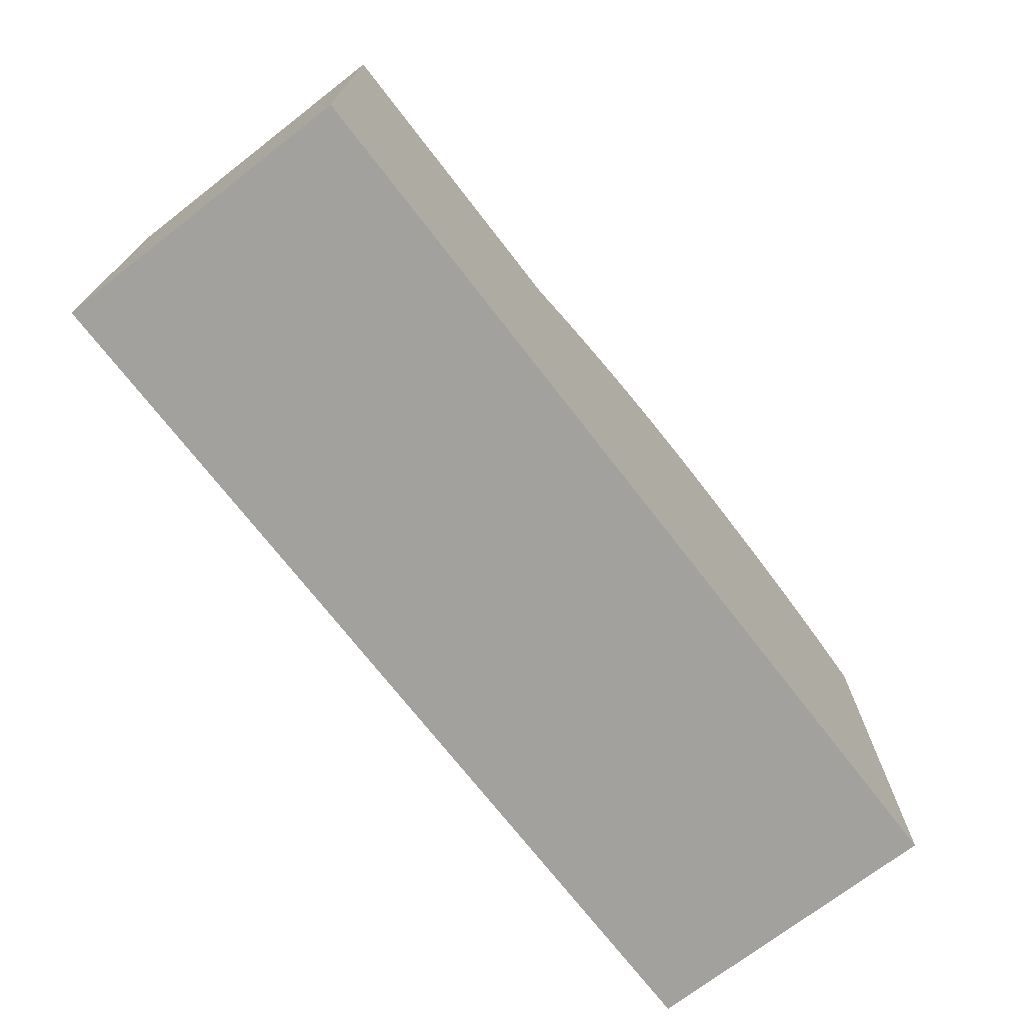
<metadata>
{"format":"obj","ext":"obj","renderer":"f3d","projection":"perspective","resolution":1024,"background":"white","views":[{"elev":-72.1,"azim":-52.3,"up":"+Z"}]}
</metadata>
<code>
v 0.3333 -0.1355 -0.2847
v -0.5135 -0.1355 0.08196
v -0.5135 -0.1355 -0.2847
v -0.2246 -0.1355 0.08196
v -0.5135 0.146 -0.2847
v -0.1976 -0.1355 0.09757
v -0.2246 0.146 0.08196
v -0.5135 0.146 0.08196
v 0.3333 0.146 -0.2847
v -0.1698 -0.1355 0.1117
v -0.1976 0.146 0.09757
v -0.4775 0.146 -0.0612
v -0.3409 0.146 -0.2508
v 0.3333 0.146 0.1163
v -0.1412 -0.1355 0.1243
v -0.1698 0.146 0.1117
v -0.3703 0.146 0.04598
v -0.2152 0.146 0.04709
v -0.4724 0.146 -0.04171
v -0.4796 0.146 -0.08123
v -0.3614 0.146 -0.2488
v -0.3204 0.146 -0.2498
v 0.3333 -0.1355 0.1163
v 0.3175 0.146 0.1232
v -0.1121 -0.1355 0.1353
v -0.1412 0.146 0.1243
v -0.181 0.146 0.06692
v -0.3898 0.146 0.0409
v -0.3596 0.146 0.04709
v -0.3302 0.146 0.04709
v -0.4645 0.146 -0.02321
v -0.3923 -0.05329 -0.06641
v -0.4786 0.146 -0.0719
v -0.4783 0.146 -0.1219
v -0.3814 0.146 -0.2439
v -0.3515 0.146 -0.2498
v 0.1329 0.146 -0.2498
v 0.3175 -0.1355 0.1232
v 0.3016 0.146 0.1295
v -0.08231 -0.1355 0.1447
v -0.1121 0.146 0.1353
v -0.1548 0.146 0.08017
v -0.4083 0.146 0.03294
v -0.3054 -0.05329 0.01844
v -0.3503 0.146 0.04806
v -0.2968 -0.05329 0.01932
v -0.1798 -0.05329 0.01932
v -0.1521 -0.05329 0.03502
v -0.4538 0.146 -0.006127
v -0.3881 -0.05329 -0.05098
v -0.3932 -0.05329 -0.07488
v -0.4786 0.146 -0.1013
v -0.475 0.146 -0.1423
v -0.4005 0.146 -0.2361
v -0.3144 -0.05329 -0.211
v -0.2982 -0.05329 -0.215
v -0.2902 -0.05329 -0.2157
v -0.265 -0.05329 -0.2157
v 0.1538 0.146 -0.2506
v 0.3016 -0.1355 0.1295
v 0.2984 0.146 -0.1013
v -0.0521 -0.1355 0.1524
v -0.08231 0.146 0.1447
v -0.128 0.146 0.09198
v -0.1309 -0.05329 0.04551
v -0.4254 0.146 0.02227
v -0.3362 -0.05329 0.008117
v -0.3212 -0.05329 0.01442
v -0.2729 -0.05329 0.01932
v -0.4407 0.146 0.009151
v -0.3817 -0.05329 -0.03634
v -0.3932 -0.05329 -0.0982
v -0.3902 -0.05329 -0.1306
v -0.4688 0.146 -0.1619
v -0.3929 -0.05329 -0.1145
v -0.4182 0.146 -0.2256
v -0.3299 -0.05329 -0.2049
v 0.1021 -0.05329 -0.2157
v 0.1617 0.146 -0.2498
v 0.2854 -0.1355 0.1354
v 0.297 0.146 -0.1222
v 0.2984 0.146 -0.04597
v 0.09252 -0.1355 0.01004
v -0.0521 0.146 0.1524
v -0.1006 0.146 0.1023
v -0.1092 -0.05329 0.05486
v -0.3731 -0.05329 -0.02281
v -0.3852 -0.05329 -0.1462
v -0.4598 0.146 -0.1805
v -0.4343 0.146 -0.2126
v -0.3442 -0.05329 -0.1966
v 0.1746 0.146 -0.2485
v 0.2691 -0.1355 0.1407
v 0.2926 0.146 -0.1426
v 0.2362 -0.05329 -0.0982
v 0.297 0.146 -0.02391
v 0.2362 -0.05329 -0.05436
v 0.2854 0.146 0.1354
v 0.0952 -0.1355 0.007981
v -0.02151 -0.1355 0.1585
v -0.02151 0.146 0.1585
v -0.07272 0.146 0.1111
v -0.08702 -0.05329 0.06305
v -0.35 -0.05329 -0.000326
v -0.3624 -0.05329 -0.01071
v -0.3779 -0.05329 -0.1608
v -0.4482 0.146 -0.1975
v -0.3572 -0.05329 -0.1863
v 0.1255 -0.05329 -0.2157
v 0.1948 0.146 -0.2435
v 0.2526 -0.1355 0.1454
v 0.2855 0.146 -0.1622
v 0.235 -0.05329 -0.1147
v 0.2929 0.146 -0.002208
v 0.2351 -0.05329 -0.03689
v 0.286 0.146 0.0188
v 0.09833 -0.1355 0.006687
v 0.09252 -0.1355 0.02835
v 0.09046 -0.1355 0.01272
v -0.04435 0.146 0.1184
v -0.0644 -0.05329 0.07003
v -0.3685 -0.05329 -0.1743
v 0.105 -0.05329 0.006687
v 0.1359 -0.05329 -0.2147
v 0.1523 -0.05329 -0.2107
v 0.2142 0.146 -0.2357
v 0.2359 -0.1355 0.1497
v 0.2691 0.146 0.1407
v 0.2756 0.146 -0.1806
v 0.2315 -0.05329 -0.1309
v 0.2317 -0.05329 -0.01971
v 0.2765 0.146 0.03877
v 0.1017 -0.1355 0.006246
v 0.09833 -0.1355 0.03171
v 0.09046 -0.1355 0.02567
v 0.0952 -0.1355 0.03041
v 0.009363 -0.1355 0.1629
v 0.009363 0.146 0.1629
v -0.01563 0.146 0.1241
v -0.04143 -0.05329 0.0758
v 0.1017 -0.05329 0.006246
v 0.1082 -0.05329 0.007981
v 0.1373 -0.05329 0.07772
v 0.2323 0.146 -0.2253
v 0.2191 -0.1355 0.1534
v 0.2526 0.146 0.1454
v 0.2633 0.146 -0.1975
v 0.2257 -0.05329 -0.1464
v 0.2261 -0.05329 -0.003075
v 0.2185 -0.05329 0.01274
v 0.105 -0.1355 0.006687
v 0.09252 -0.0777 0.01004
v 0.0952 -0.0777 0.03041
v 0.0952 -0.0777 0.007981
v 0.09252 -0.05329 0.01004
v 0.1339 -0.1355 0.1637
v 0.08917 -0.1355 0.02255
v 0.01738 -0.1355 0.1637
v -0.01817 -0.05329 0.08033
v 0.09833 -0.05329 0.006687
v 0.105 -0.0777 0.006687
v 0.1108 -0.05329 0.01004
v 0.1199 -0.05329 0.08195
v 0.168 -0.05329 -0.2046
v 0.2488 0.146 -0.2125
v 0.2022 -0.1355 0.1565
v 0.2359 0.146 0.1497
v 0.2646 0.146 0.0574
v 0.2177 -0.05329 -0.161
v 0.2088 -0.05329 0.02748
v 0.1082 -0.1355 0.007981
v 0.1017 -0.1355 0.03215
v 0.09833 -0.0777 0.03171
v 0.09833 -0.0777 0.006687
v 0.09252 -0.0777 0.02835
v 0.0952 -0.05329 0.007981
v 0.09046 -0.0777 0.01272
v 0.08917 -0.1355 0.01585
v 0.01738 0.146 0.1637
v 0.01336 0.146 0.1283
v 0.005313 -0.05329 0.08361
v 0.1017 -0.0777 0.006246
v 0.1082 -0.0777 0.007981
v 0.1129 -0.05329 0.01272
v 0.1146 -0.05329 0.0192
v 0.1763 0.146 0.1209
v 0.154 -0.05329 0.07139
v 0.1827 -0.05329 -0.1964
v 0.1852 -0.1355 0.1591
v 0.2191 0.146 0.1534
v 0.2505 0.146 0.07437
v 0.2078 -0.05329 -0.1743
v 0.1108 -0.1355 0.01004
v 0.105 -0.1355 0.03171
v 0.1017 -0.0777 0.03215
v 0.0952 -0.05329 0.03041
v 0.09833 -0.05329 0.03171
v 0.09046 -0.05329 0.01272
v 0.09046 -0.0777 0.02567
v 0.09046 -0.05329 0.02567
v 0.08917 -0.0777 0.01585
v 0.08917 -0.0777 0.02255
v 0.08917 -0.05329 0.02255
v 0.08873 -0.1355 0.0192
v 0.1339 0.146 0.1637
v 0.105 -0.0777 0.03171
v 0.1082 -0.0777 0.03041
v 0.1108 -0.0777 0.01004
v 0.1142 -0.05329 0.01585
v 0.1142 -0.05329 0.02255
v 0.1549 0.146 0.1262
v 0.1697 -0.05329 0.06305
v 0.196 -0.05329 -0.1862
v 0.1682 -0.1355 0.1612
v 0.2022 0.146 0.1565
v 0.2343 0.146 0.08943
v 0.1974 -0.05329 0.04092
v 0.1129 -0.1355 0.01272
v 0.1082 -0.1355 0.03041
v 0.09252 -0.05329 0.02835
v 0.04043 -0.1355 0.1657
v 0.08873 -0.0777 0.0192
v 0.08873 -0.05329 0.0192
v 0.01891 0.146 0.1288
v 0.009801 -0.05329 0.084
v 0.1129 -0.0777 0.01272
v 0.1142 -0.0777 0.01585
v 0.1129 -0.05329 0.02567
v 0.1142 -0.0777 0.02255
v 0.1969 0.146 0.1129
v 0.1682 0.146 0.1612
v 0.1021 -0.05329 0.084
v 0.2164 0.146 0.1023
v 0.1843 -0.05329 0.05284
v 0.151 -0.1355 0.1627
v 0.1852 0.146 0.1591
v 0.1142 -0.1355 0.01585
v 0.1108 -0.1355 0.02835
v 0.105 -0.05329 0.03171
v 0.1017 -0.05329 0.03215
v 0.08917 -0.05329 0.01585
v 0.151 0.146 0.1627
v 0.07161 -0.1355 0.1667
v 0.1329 0.146 0.1288
v 0.1082 -0.05329 0.03041
v 0.1108 -0.0777 0.02835
v 0.1129 -0.0777 0.02567
v 0.1146 -0.0777 0.0192
v 0.1108 -0.05329 0.02835
v 0.1146 -0.1355 0.0192
v 0.1142 -0.1355 0.02255
v 0.1129 -0.1355 0.02567
v 0.1028 -0.1355 0.166
v 0.2984 0.146 0.09348
v 0.2984 0.146 0.09327
g mesh1_mesh1-geometry
f 1 2 3
f 2 1 4
f 2 5 3
f 5 1 3
f 4 1 6
f 7 2 4
f 5 2 8
f 1 5 9
f 6 1 10
f 11 4 6
f 2 7 8
f 4 11 7
f 8 12 5
f 5 13 9
f 14 1 9
f 10 1 15
f 16 6 10
f 6 16 11
f 17 8 7
f 18 7 11
f 12 8 19
f 5 12 20
f 13 5 21
f 9 13 22
f 1 14 23
f 9 24 14
f 15 1 25
f 26 10 15
f 10 26 16
f 27 11 16
f 28 8 17
f 17 7 29
f 30 7 18
f 18 11 27
f 19 8 31
f 32 12 19
f 20 12 33
f 34 5 20
f 21 5 35
f 13 21 36
f 22 13 36
f 9 22 37
f 14 38 23
f 38 1 23
f 9 39 24
f 38 14 24
f 25 1 40
f 41 15 25
f 15 41 26
f 42 16 26
f 27 16 42
f 43 8 28
f 17 44 28
f 29 7 45
f 29 46 17
f 45 7 30
f 47 30 18
f 27 48 18
f 31 8 49
f 50 19 31
f 51 12 32
f 32 19 50
f 51 33 12
f 52 20 33
f 53 5 34
f 34 20 52
f 35 5 54
f 35 55 21
f 21 56 36
f 57 22 36
f 58 37 22
f 9 37 59
f 60 1 38
f 9 61 39
f 60 24 39
f 24 60 38
f 40 1 62
f 63 25 40
f 25 63 41
f 64 26 41
f 42 26 64
f 42 65 27
f 66 8 43
f 43 28 67
f 17 46 44
f 28 44 68
f 30 29 45
f 30 46 29
f 30 47 69
f 18 48 47
f 27 65 48
f 49 8 70
f 71 31 49
f 50 31 71
f 32 72 51
f 73 32 50
f 51 52 33
f 74 5 53
f 53 34 73
f 34 52 75
f 54 5 76
f 54 77 35
f 35 77 55
f 21 55 56
f 36 56 57
f 22 57 58
f 37 58 78
f 79 59 37
f 9 59 79
f 80 1 60
f 9 81 61
f 82 39 61
f 39 80 60
f 62 1 83
f 84 40 62
f 40 84 63
f 85 41 63
f 64 41 85
f 64 86 42
f 42 86 65
f 70 8 66
f 43 67 66
f 28 68 67
f 56 44 46
f 55 68 44
f 46 30 69
f 58 69 47
f 78 47 48
f 78 48 65
f 87 49 70
f 71 49 87
f 88 50 71
f 72 32 75
f 52 51 72
f 75 32 73
f 73 50 88
f 89 5 74
f 74 53 88
f 73 34 75
f 88 53 73
f 75 52 72
f 76 5 90
f 76 91 54
f 54 91 77
f 77 68 55
f 55 44 56
f 56 46 57
f 57 69 58
f 58 47 78
f 78 79 37
f 9 79 92
f 93 1 80
f 9 94 81
f 81 95 61
f 96 39 82
f 61 97 82
f 80 39 98
f 83 1 99
f 62 83 100
f 62 101 84
f 102 63 84
f 85 63 102
f 85 103 64
f 64 103 86
f 78 65 86
f 66 104 70
f 66 67 104
f 77 67 68
f 57 46 69
f 87 70 105
f 106 71 87
f 88 71 106
f 107 5 89
f 89 74 106
f 74 88 106
f 90 5 107
f 90 108 76
f 76 108 91
f 91 67 77
f 79 78 109
f 79 109 92
f 9 92 110
f 111 1 93
f 98 93 80
f 9 112 94
f 94 113 81
f 81 113 95
f 97 61 95
f 114 39 96
f 82 115 96
f 97 115 82
f 116 98 39
f 99 1 117
f 118 83 99
f 100 83 119
f 101 62 100
f 120 84 101
f 102 84 120
f 102 121 85
f 85 121 103
f 78 86 103
f 70 104 105
f 91 104 67
f 122 87 105
f 106 87 122
f 107 89 122
f 89 106 122
f 90 107 108
f 108 104 91
f 78 123 109
f 92 109 124
f 110 92 125
f 9 110 126
f 127 1 111
f 128 111 93
f 93 98 128
f 9 129 112
f 112 130 94
f 94 130 113
f 113 115 95
f 95 115 97
f 116 39 114
f 96 131 114
f 115 131 96
f 132 98 116
f 117 1 133
f 134 99 117
f 135 83 118
f 118 99 136
f 135 119 83
f 100 119 137
f 100 138 101
f 120 101 139
f 120 140 102
f 102 140 121
f 78 103 121
f 108 105 104
f 122 105 108
f 107 122 108
f 78 141 123
f 109 123 142
f 109 143 124
f 92 124 125
f 110 125 126
f 9 126 144
f 145 1 127
f 146 127 111
f 111 128 146
f 132 128 98
f 9 147 129
f 129 148 112
f 112 148 130
f 130 131 113
f 113 131 115
f 149 116 114
f 131 149 114
f 150 132 116
f 133 1 151
f 134 117 133
f 136 99 134
f 152 153 154
f 155 154 152
f 156 135 118
f 156 118 136
f 157 119 135
f 137 119 158
f 138 100 137
f 139 101 138
f 139 159 120
f 120 159 140
f 78 121 140
f 78 160 141
f 161 141 123
f 161 142 123
f 109 142 162
f 109 163 143
f 124 143 125
f 126 125 164
f 126 164 144
f 9 144 165
f 166 1 145
f 167 145 127
f 127 146 167
f 168 146 128
f 168 128 132
f 9 165 147
f 147 169 129
f 129 169 148
f 148 149 130
f 130 149 131
f 149 150 116
f 150 170 132
f 151 1 171
f 172 133 151
f 134 133 172
f 156 136 134
f 154 173 174
f 160 154 174
f 152 175 153
f 154 153 173
f 154 155 176
f 177 155 152
f 177 175 152
f 156 157 135
f 157 178 119
f 158 119 178
f 179 137 158
f 137 179 138
f 139 138 180
f 139 181 159
f 78 140 159
f 78 176 160
f 182 160 141
f 141 161 182
f 142 161 183
f 183 162 142
f 109 162 184
f 109 185 163
f 186 143 163
f 125 143 187
f 125 187 164
f 144 164 188
f 144 188 165
f 189 1 166
f 190 166 145
f 145 167 190
f 191 167 146
f 191 146 168
f 170 168 132
f 165 192 147
f 147 192 169
f 169 150 148
f 148 150 149
f 169 170 150
f 171 1 193
f 194 151 171
f 172 151 194
f 174 195 182
f 160 182 174
f 156 134 172
f 174 173 195
f 154 160 176
f 196 175 153
f 197 153 173
f 78 155 176
f 155 177 198
f 177 199 175
f 158 157 156
f 175 200 199
f 201 202 199
f 199 203 202
f 178 157 204
f 158 178 204
f 158 205 179
f 180 138 179
f 180 181 139
f 78 159 181
f 182 206 161
f 161 207 183
f 162 183 208
f 184 208 162
f 109 184 209
f 109 209 185
f 210 163 185
f 186 187 143
f 211 186 163
f 164 187 212
f 164 212 188
f 165 188 213
f 214 1 189
f 215 189 166
f 166 190 215
f 216 190 167
f 216 167 191
f 217 191 168
f 170 217 168
f 165 213 192
f 192 170 169
f 193 1 218
f 219 171 193
f 194 171 219
f 156 172 194
f 182 195 206
f 195 197 173
f 175 196 220
f 153 197 196
f 78 198 155
f 201 198 177
f 201 199 177
f 157 158 204
f 205 158 156
f 156 221 158
f 200 175 220
f 203 199 200
f 202 201 222
f 223 202 203
f 202 223 222
f 224 179 205
f 180 179 224
f 180 225 181
f 78 181 225
f 161 206 207
f 183 207 208
f 208 184 226
f 209 226 184
f 185 227 209
f 228 163 210
f 185 229 210
f 230 187 186
f 211 231 186
f 211 163 232
f 233 212 187
f 188 212 234
f 188 234 213
f 235 1 214
f 236 214 189
f 189 215 236
f 233 215 190
f 233 190 216
f 191 217 216
f 192 217 170
f 213 217 192
f 218 1 237
f 238 193 218
f 219 193 238
f 156 194 219
f 239 195 206
f 197 195 240
f 220 232 196
f 196 232 197
f 78 241 198
f 198 201 241
f 156 242 205
f 221 156 243
f 200 232 220
f 203 232 200
f 222 241 201
f 225 203 223
f 241 222 223
f 224 205 244
f 224 225 180
f 78 225 223
f 245 206 207
f 208 207 246
f 208 247 226
f 226 209 227
f 227 185 248
f 249 163 228
f 228 229 210
f 229 185 248
f 230 233 187
f 186 236 230
f 211 242 231
f 186 231 236
f 239 232 163
f 244 211 232
f 233 234 212
f 213 234 217
f 156 1 235
f 231 235 214
f 214 236 231
f 230 236 215
f 230 215 233
f 216 234 233
f 216 217 234
f 237 1 250
f 251 218 237
f 238 218 252
f 156 219 238
f 195 239 240
f 206 245 239
f 197 232 240
f 78 223 241
f 242 156 235
f 211 205 242
f 243 156 253
f 203 225 232
f 244 205 211
f 232 224 244
f 224 232 225
f 246 245 207
f 208 246 247
f 226 247 229
f 226 229 227
f 227 229 248
f 245 163 249
f 249 247 228
f 229 228 247
f 235 231 242
f 240 232 239
f 239 163 245
f 250 1 156
f 251 237 250
f 252 218 251
f 156 238 252
f 245 246 249
f 247 249 246
f 156 251 250
f 156 252 251
g mesh1_mesh1-geometry
f 3 2 1
f 4 1 2
f 3 5 2
f 3 1 5
f 6 1 4
f 4 2 7
f 8 2 5
f 9 5 1
f 10 1 6
f 6 4 11
f 8 7 2
f 7 11 4
f 5 12 8
f 9 13 5
f 9 1 14
f 15 1 10
f 10 6 16
f 11 16 6
f 7 8 17
f 11 7 18
f 19 8 12
f 20 12 5
f 21 5 13
f 22 13 9
f 23 14 1
f 14 24 9
f 25 1 15
f 15 10 26
f 16 26 10
f 16 11 27
f 17 8 28
f 29 7 17
f 18 7 30
f 27 11 18
f 31 8 19
f 19 12 32
f 33 12 20
f 20 5 34
f 35 5 21
f 36 21 13
f 36 13 22
f 37 22 9
f 23 38 14
f 23 1 38
f 24 39 9
f 24 14 38
f 40 1 25
f 25 15 41
f 26 41 15
f 26 16 42
f 42 16 27
f 28 8 43
f 28 44 17
f 45 7 29
f 17 46 29
f 30 7 45
f 18 30 47
f 18 48 27
f 49 8 31
f 31 19 50
f 32 12 51
f 50 19 32
f 12 33 51
f 33 20 52
f 34 5 53
f 52 20 34
f 54 5 35
f 21 55 35
f 36 56 21
f 36 22 57
f 22 37 58
f 59 37 9
f 38 1 60
f 39 61 9
f 39 24 60
f 38 60 24
f 62 1 40
f 40 25 63
f 41 63 25
f 41 26 64
f 64 26 42
f 27 65 42
f 43 8 66
f 67 28 43
f 44 46 17
f 68 44 28
f 45 29 30
f 29 46 30
f 69 47 30
f 47 48 18
f 48 65 27
f 70 8 49
f 49 31 71
f 71 31 50
f 51 72 32
f 50 32 73
f 33 52 51
f 53 5 74
f 73 34 53
f 75 52 34
f 76 5 54
f 35 77 54
f 55 77 35
f 56 55 21
f 57 56 36
f 58 57 22
f 78 58 37
f 37 59 79
f 79 59 9
f 60 1 80
f 61 81 9
f 61 39 82
f 60 80 39
f 83 1 62
f 62 40 84
f 63 84 40
f 63 41 85
f 85 41 64
f 42 86 64
f 65 86 42
f 66 8 70
f 66 67 43
f 67 68 28
f 46 44 56
f 44 68 55
f 69 30 46
f 47 69 58
f 48 47 78
f 65 48 78
f 70 49 87
f 87 49 71
f 71 50 88
f 75 32 72
f 72 51 52
f 73 32 75
f 88 50 73
f 74 5 89
f 88 53 74
f 75 34 73
f 73 53 88
f 72 52 75
f 90 5 76
f 54 91 76
f 77 91 54
f 55 68 77
f 56 44 55
f 57 46 56
f 58 69 57
f 78 47 58
f 37 79 78
f 92 79 9
f 80 1 93
f 81 94 9
f 61 95 81
f 82 39 96
f 82 97 61
f 98 39 80
f 99 1 83
f 100 83 62
f 84 101 62
f 84 63 102
f 102 63 85
f 64 103 85
f 86 103 64
f 86 65 78
f 70 104 66
f 104 67 66
f 68 67 77
f 69 46 57
f 105 70 87
f 87 71 106
f 106 71 88
f 89 5 107
f 106 74 89
f 106 88 74
f 107 5 90
f 76 108 90
f 91 108 76
f 77 67 91
f 109 78 79
f 92 109 79
f 110 92 9
f 93 1 111
f 80 93 98
f 94 112 9
f 81 113 94
f 95 113 81
f 95 61 97
f 96 39 114
f 96 115 82
f 82 115 97
f 39 98 116
f 117 1 99
f 152 99 83
f 83 99 152
f 99 83 118
f 119 83 100
f 100 62 101
f 101 84 120
f 120 84 102
f 85 121 102
f 103 121 85
f 103 86 78
f 105 104 70
f 67 104 91
f 105 87 122
f 122 87 106
f 122 89 107
f 122 106 89
f 108 107 90
f 91 104 108
f 109 123 78
f 124 109 92
f 125 92 110
f 126 110 9
f 111 1 127
f 93 111 128
f 128 98 93
f 112 129 9
f 94 130 112
f 113 130 94
f 95 115 113
f 97 115 95
f 114 39 116
f 114 131 96
f 96 131 115
f 116 98 132
f 133 1 117
f 117 99 134
f 174 99 117
f 117 99 174
f 99 152 154
f 154 152 99
f 119 152 83
f 83 152 119
f 118 83 135
f 136 99 118
f 83 119 135
f 137 119 100
f 101 138 100
f 139 101 120
f 102 140 120
f 121 140 102
f 121 103 78
f 104 105 108
f 108 105 122
f 108 122 107
f 123 141 78
f 142 123 109
f 124 143 109
f 125 124 92
f 126 125 110
f 144 126 9
f 127 1 145
f 111 127 146
f 146 128 111
f 98 128 132
f 129 147 9
f 112 148 129
f 130 148 112
f 113 131 130
f 115 131 113
f 114 116 149
f 114 149 131
f 116 132 150
f 151 1 133
f 174 133 117
f 117 133 174
f 133 117 134
f 134 99 136
f 99 174 154
f 154 174 99
f 154 153 152
f 152 154 155
f 152 119 177
f 177 119 152
f 118 135 156
f 118 199 135
f 135 199 118
f 136 118 156
f 153 118 136
f 136 118 153
f 135 119 157
f 158 119 137
f 137 100 138
f 138 101 139
f 120 159 139
f 140 159 120
f 140 121 78
f 141 160 78
f 123 141 161
f 123 142 161
f 162 142 109
f 143 163 109
f 125 143 124
f 164 125 126
f 144 164 126
f 165 144 9
f 145 1 166
f 127 145 167
f 167 146 127
f 128 146 168
f 132 128 168
f 147 165 9
f 129 169 147
f 148 169 129
f 130 149 148
f 131 149 130
f 116 150 149
f 132 170 150
f 171 1 151
f 182 151 133
f 133 151 182
f 151 133 172
f 133 174 182
f 182 174 133
f 172 133 134
f 134 136 156
f 173 136 134
f 134 136 173
f 174 173 154
f 174 154 160
f 153 175 152
f 173 153 154
f 176 155 154
f 152 155 177
f 178 177 119
f 119 177 178
f 152 175 177
f 135 157 156
f 199 118 175
f 175 118 199
f 202 135 199
f 199 135 202
f 118 153 175
f 175 153 118
f 136 173 153
f 153 173 136
f 119 178 157
f 135 202 157
f 157 202 135
f 178 119 158
f 158 137 179
f 138 179 137
f 180 138 139
f 159 181 139
f 159 140 78
f 160 176 78
f 141 160 182
f 182 161 141
f 183 161 142
f 142 162 183
f 184 162 109
f 163 185 109
f 163 143 186
f 187 143 125
f 164 187 125
f 188 164 144
f 165 188 144
f 166 1 189
f 145 166 190
f 190 167 145
f 146 167 191
f 168 146 191
f 132 168 170
f 147 192 165
f 169 192 147
f 148 150 169
f 149 150 148
f 150 170 169
f 193 1 171
f 171 151 194
f 183 151 171
f 171 151 183
f 151 182 161
f 161 182 151
f 194 151 172
f 182 195 174
f 174 182 160
f 172 134 156
f 195 134 172
f 172 134 195
f 134 195 173
f 173 195 134
f 195 173 174
f 176 160 154
f 153 175 196
f 173 153 197
f 176 155 78
f 198 177 155
f 177 178 201
f 201 178 177
f 175 199 177
f 156 157 158
f 199 200 175
f 199 202 201
f 202 203 199
f 204 157 178
f 222 157 202
f 202 157 222
f 204 178 158
f 179 205 158
f 179 138 180
f 139 181 180
f 181 159 78
f 161 206 182
f 151 183 161
f 161 183 151
f 183 207 161
f 208 183 162
f 162 208 184
f 209 184 109
f 185 209 109
f 185 163 210
f 143 187 186
f 163 186 211
f 212 187 164
f 188 212 164
f 213 188 165
f 189 1 214
f 166 189 215
f 215 190 166
f 167 190 216
f 191 167 216
f 168 191 217
f 168 217 170
f 192 213 165
f 169 170 192
f 218 1 193
f 193 171 219
f 208 171 193
f 193 171 208
f 219 171 194
f 171 208 183
f 183 208 171
f 194 172 156
f 206 172 194
f 194 172 206
f 206 195 182
f 172 206 195
f 195 206 172
f 173 197 195
f 220 196 175
f 196 197 153
f 155 198 78
f 177 198 201
f 204 201 178
f 178 201 204
f 177 199 201
f 204 158 157
f 156 158 205
f 158 221 156
f 220 175 200
f 200 199 203
f 222 201 202
f 203 202 223
f 157 222 204
f 204 222 157
f 222 223 202
f 205 179 224
f 224 179 180
f 181 225 180
f 225 181 78
f 207 206 161
f 208 207 183
f 226 184 208
f 184 226 209
f 209 227 185
f 210 163 228
f 210 229 185
f 186 187 230
f 186 231 211
f 232 163 211
f 187 212 233
f 234 212 188
f 213 234 188
f 214 1 235
f 189 214 236
f 236 215 189
f 190 215 233
f 216 190 233
f 216 217 191
f 170 217 192
f 192 217 213
f 237 1 218
f 193 226 218
f 218 226 193
f 218 193 238
f 238 193 219
f 226 193 208
f 208 193 226
f 219 194 156
f 207 194 219
f 219 194 207
f 194 207 206
f 206 207 194
f 206 195 239
f 240 195 197
f 196 232 220
f 197 232 196
f 198 241 78
f 241 201 198
f 201 204 222
f 222 204 201
f 205 242 156
f 243 156 221
f 220 232 200
f 200 232 203
f 201 241 222
f 223 203 225
f 223 222 241
f 244 205 224
f 180 225 224
f 223 225 78
f 207 206 245
f 246 207 208
f 226 247 208
f 227 209 226
f 248 185 227
f 228 163 249
f 210 229 228
f 248 185 229
f 187 233 230
f 230 236 186
f 231 242 211
f 236 231 186
f 163 232 239
f 232 211 244
f 212 234 233
f 217 234 213
f 235 1 156
f 214 235 231
f 231 236 214
f 215 236 230
f 233 215 230
f 233 234 216
f 234 217 216
f 250 1 237
f 218 227 237
f 237 227 218
f 237 218 251
f 227 218 226
f 226 218 227
f 252 218 238
f 238 219 156
f 246 219 238
f 238 219 246
f 219 246 207
f 207 246 219
f 240 239 195
f 239 245 206
f 240 232 197
f 241 223 78
f 235 156 242
f 242 205 211
f 253 156 243
f 232 225 203
f 211 205 244
f 244 224 232
f 225 232 224
f 207 245 246
f 247 246 208
f 229 247 226
f 227 229 226
f 248 237 227
f 227 237 248
f 248 229 227
f 249 163 245
f 228 247 249
f 247 228 229
f 248 251 229
f 229 251 248
f 242 231 235
f 239 232 240
f 245 163 239
f 156 1 250
f 237 248 250
f 250 248 237
f 250 237 251
f 251 218 252
f 252 238 156
f 252 246 238
f 238 246 252
f 249 246 245
f 246 252 247
f 247 252 246
f 246 249 247
f 247 251 229
f 229 251 247
f 251 248 250
f 250 248 251
f 250 251 156
f 251 252 156
f 251 247 252
f 252 247 251
g mesh2_mesh2-geometry
l 254 255

</code>
